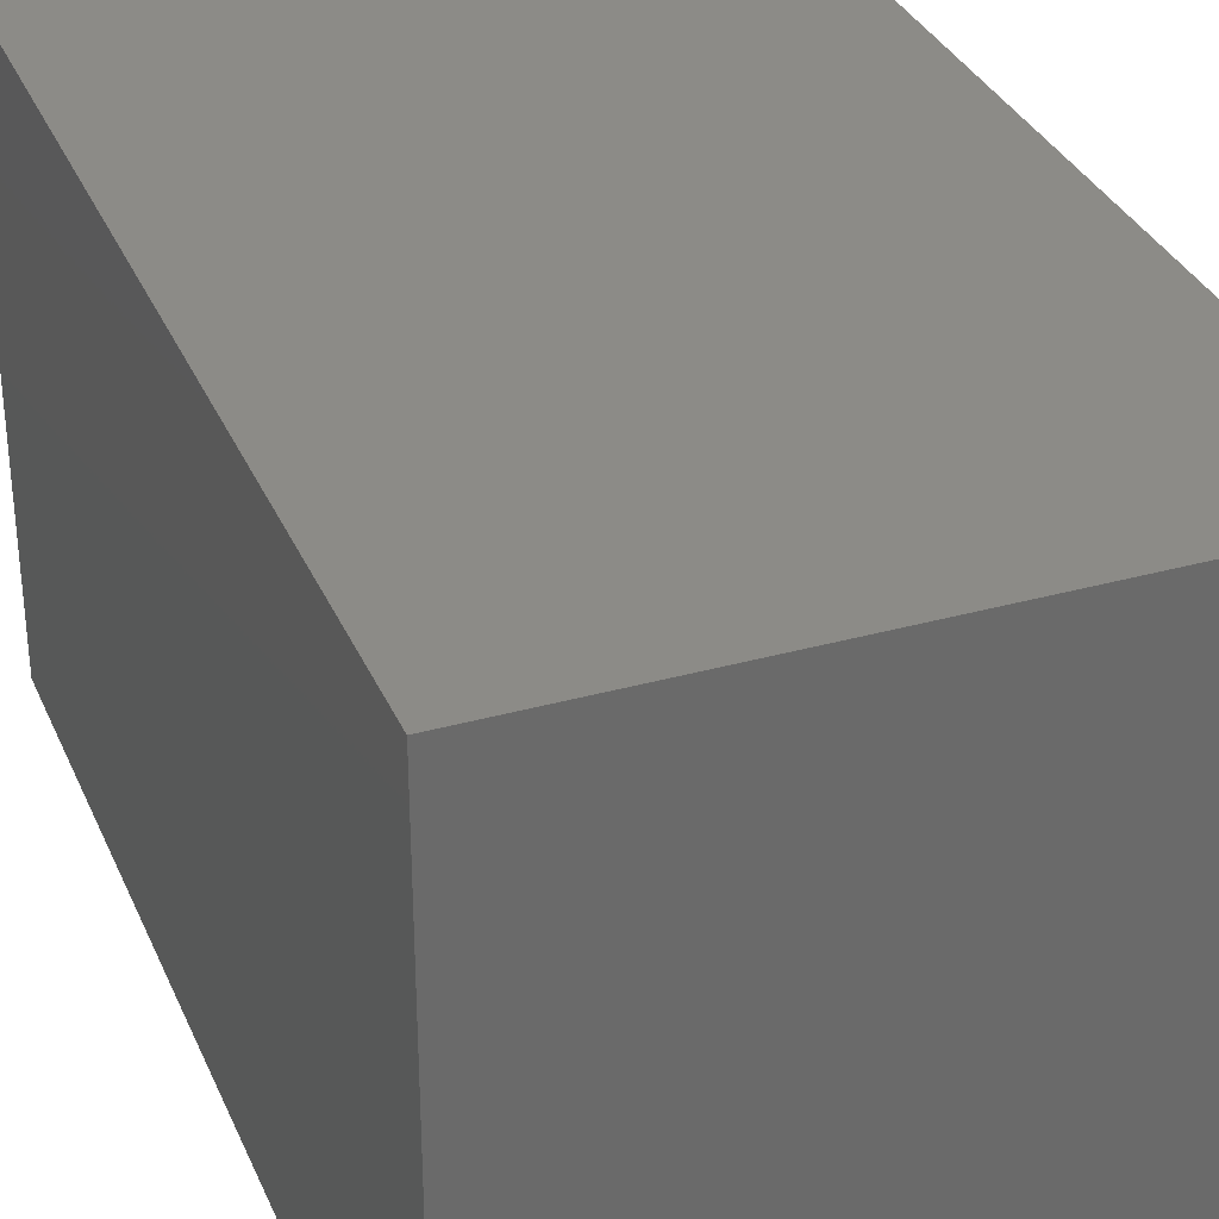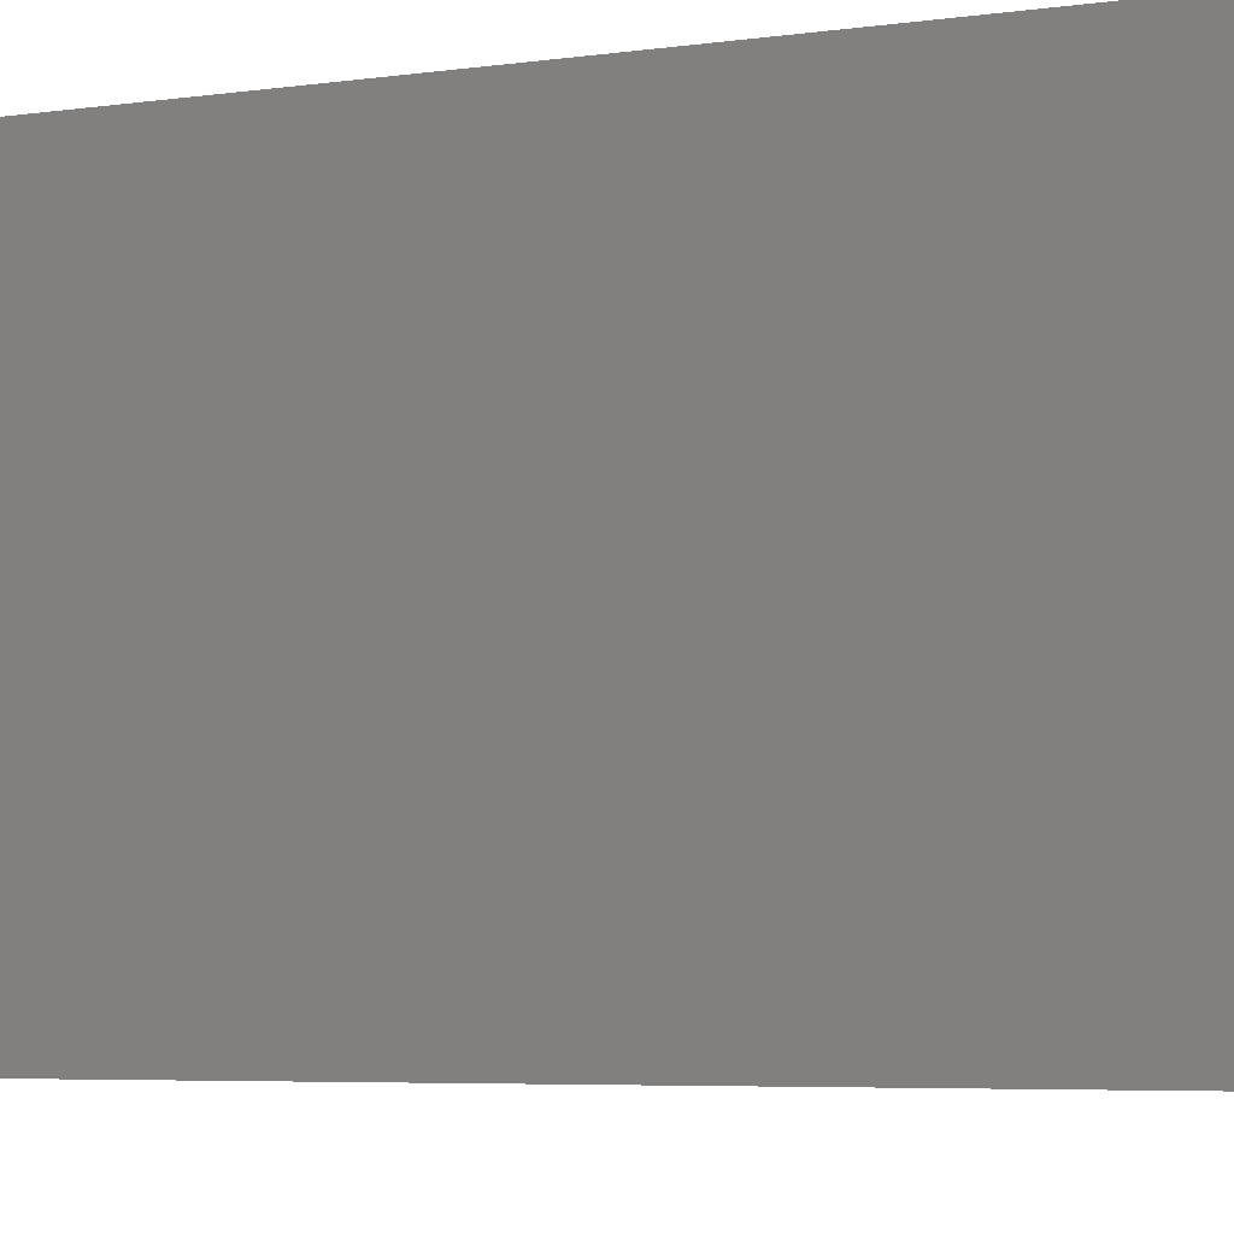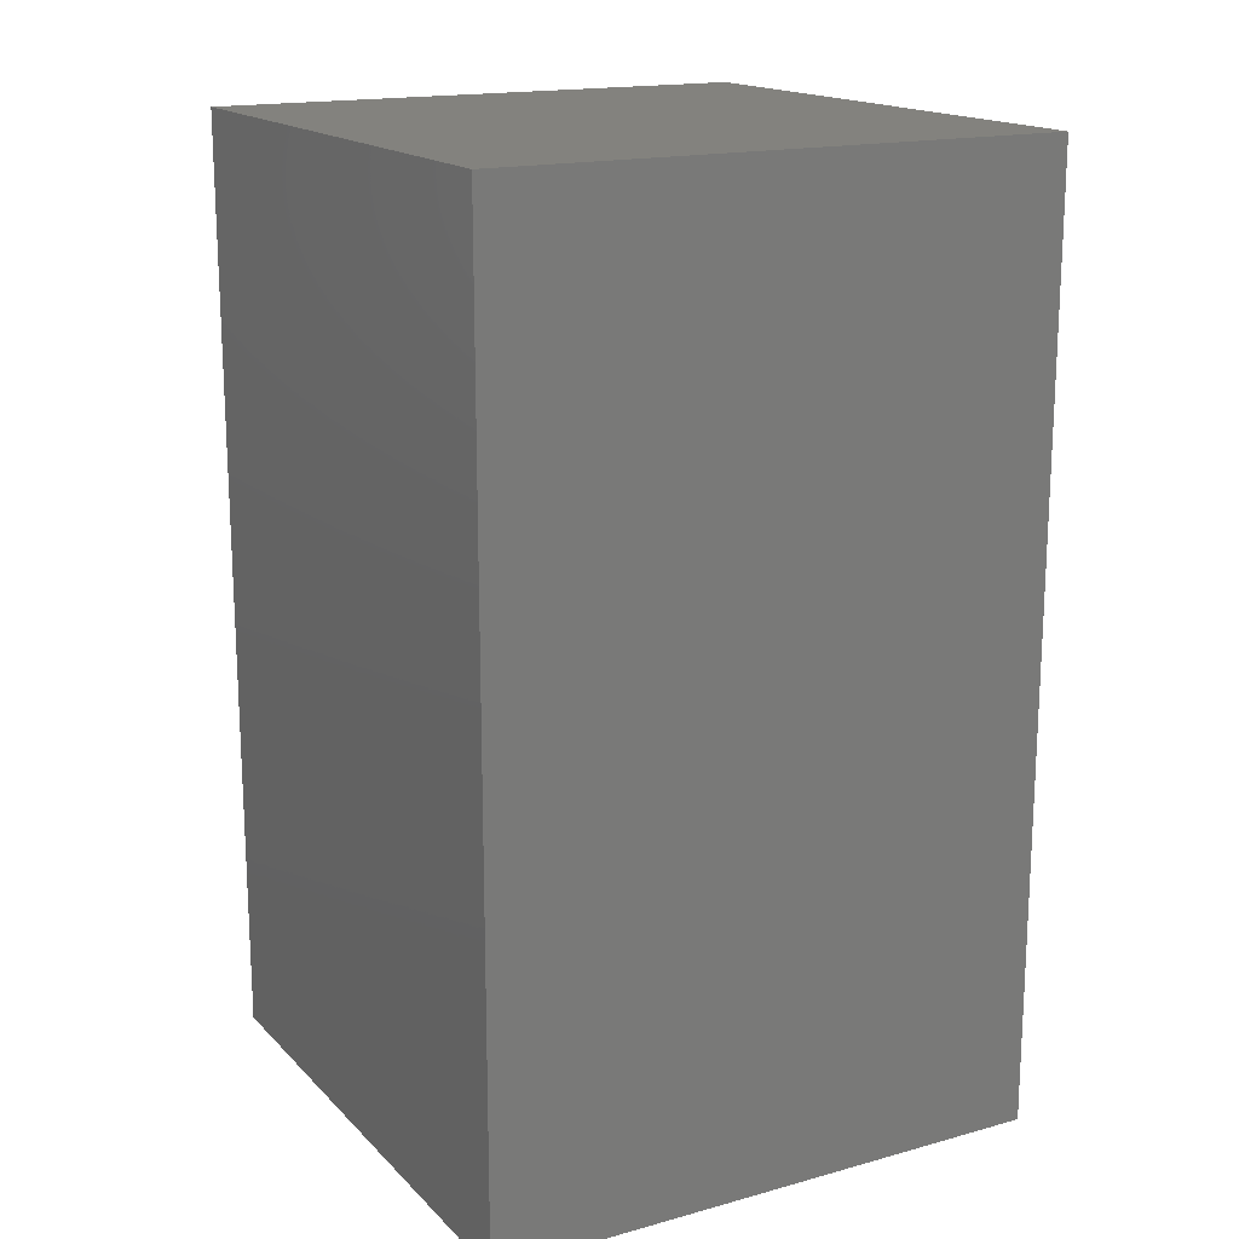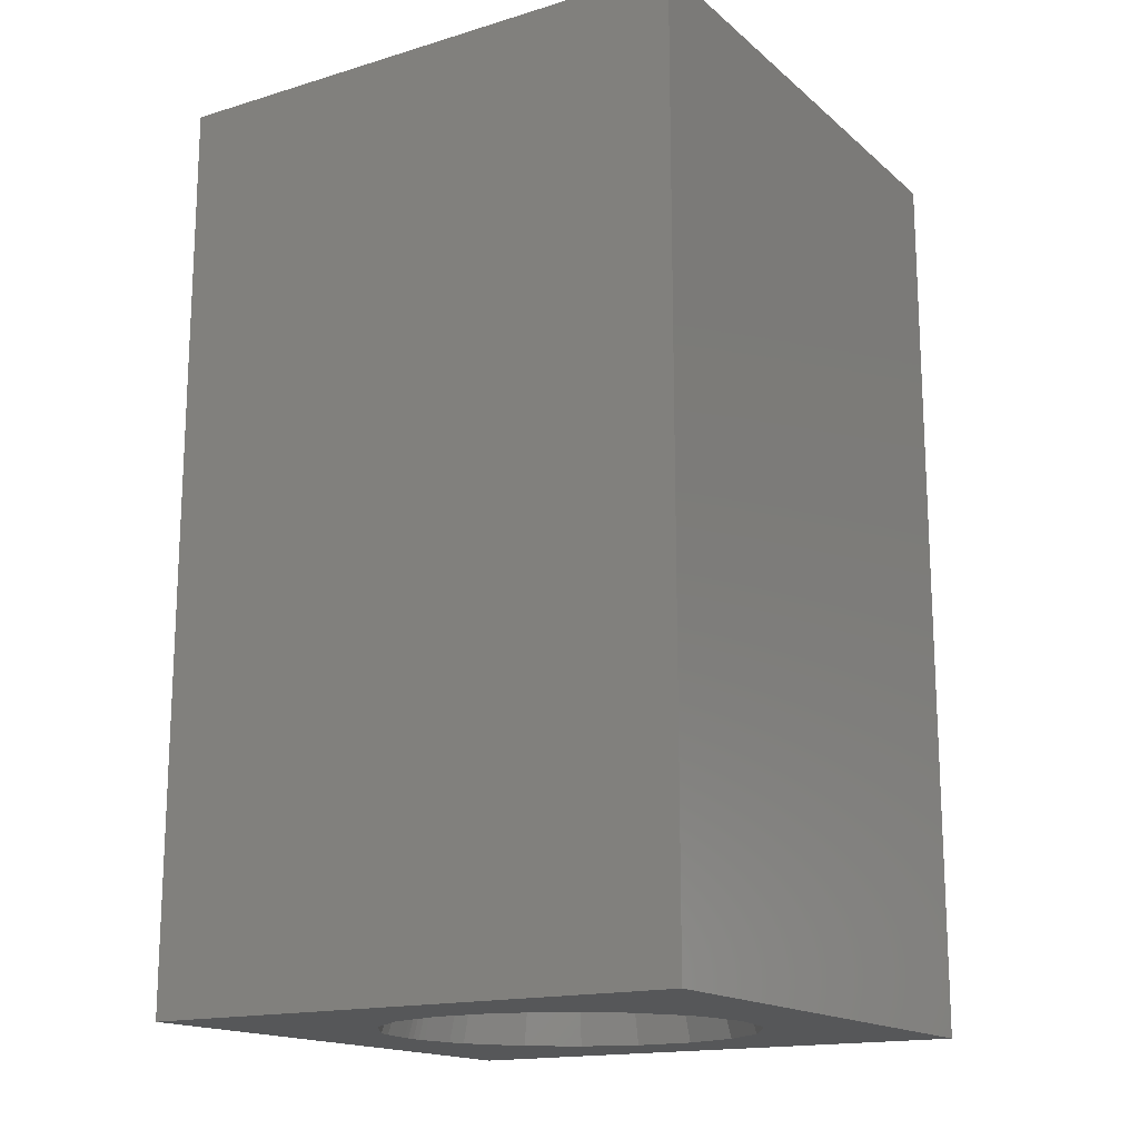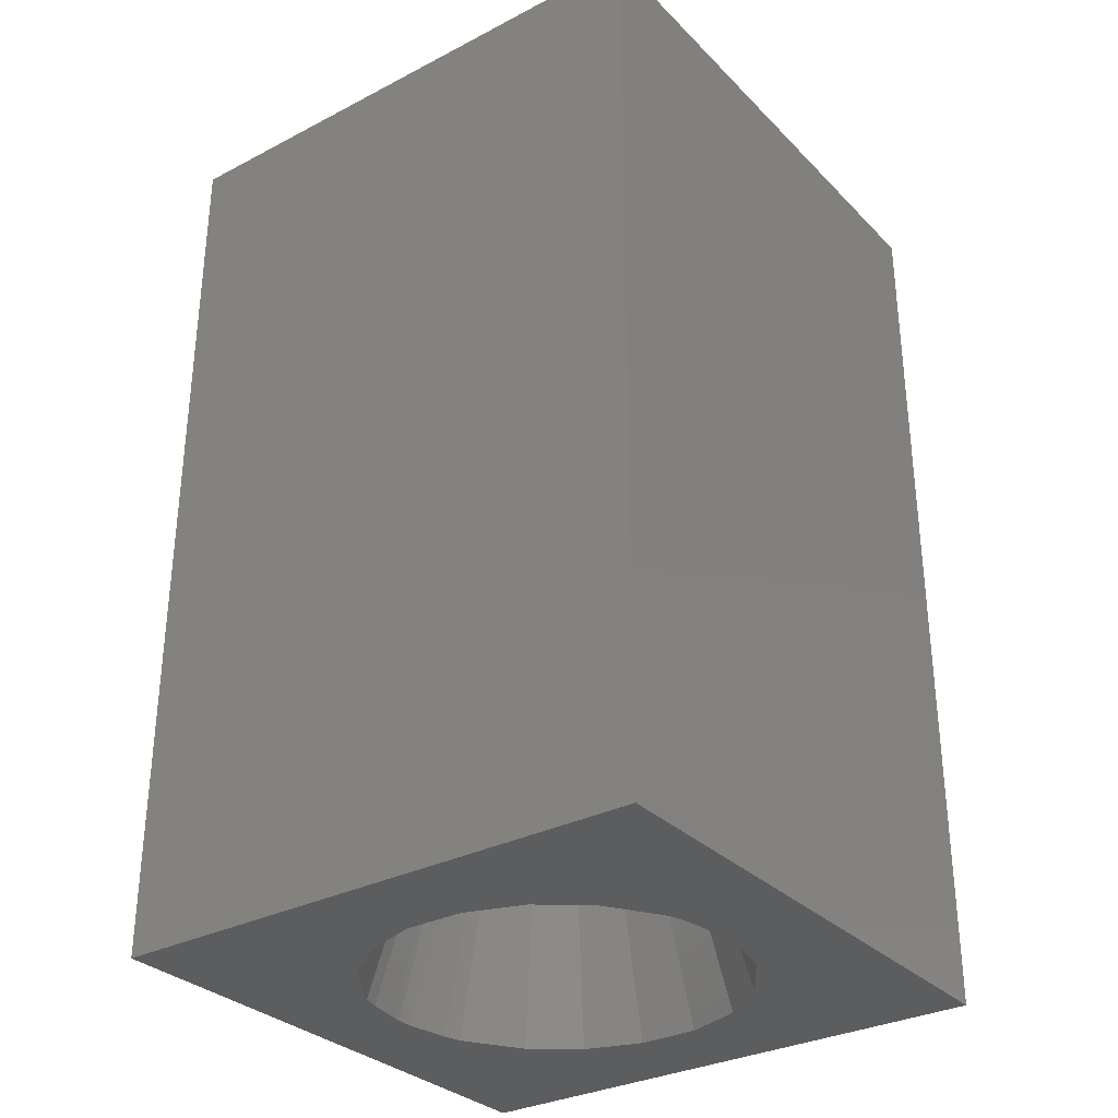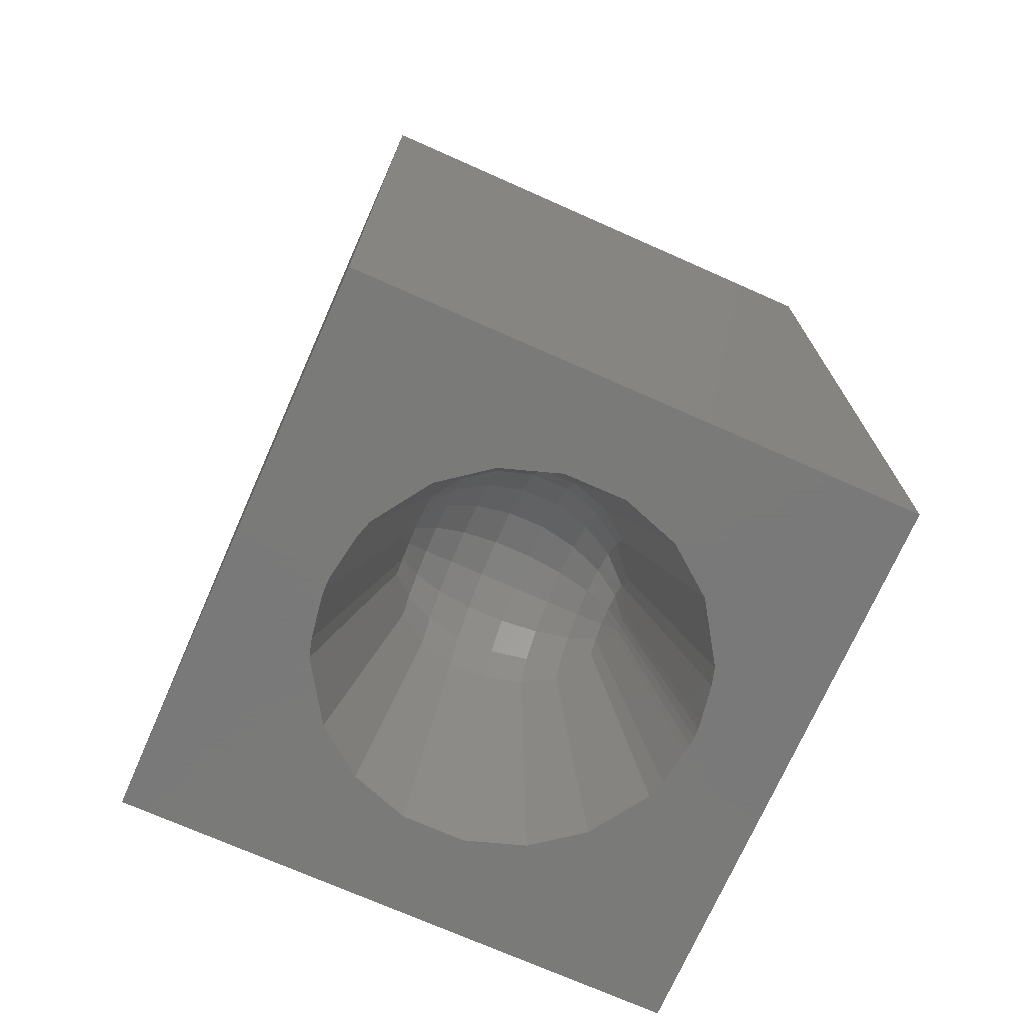
<metadata>
{"format":"stl","ext":"stl","renderer":"f3d","projection":"perspective","resolution":1024,"background":"white","views":[{"elev":33.2,"azim":159.0,"up":"+Z"},{"elev":-5.6,"azim":-67.0,"up":"+Z"},{"elev":16.9,"azim":-28.9,"up":"+Y"},{"elev":-16.3,"azim":121.7,"up":"+Y"},{"elev":-31.5,"azim":-53.8,"up":"+Y"},{"elev":-72.7,"azim":66.1,"up":"+Y"}]}
</metadata>
<code>
# stl→obj: 152 verts, 300 faces
v 0 0 0
v 0 15 9.02
v 0 15 0
v 0 0 9.02
v 9.02 0 9.02
v 9.02 15 9.02
v 9.02 15 0
v 9.02 0 0
v 4.5 0 7.506
v 4.414 0 7.502
v 4.353 0 7.5
v 4.298 0 7.492
v 4.222 0 7.481
v 4.003 0 7.444
v 3.637 0 7.383
v 3.346 0 7.299
v 3.284 0 7.259
v 3.192 0 7.2
v 2.733 0 6.898
v 2.417 0 6.69
v 2.193 0 6.4
v 1.832 0 5.93
v 1.715 0 5.585
v 1.516 0 4.997
v 1.516 0 4.003
v 3.284 0 1.741
v 3.192 0 1.8
v 4.414 0 1.498
v 4.353 0 1.5
v 4.5 0 1.494
v 4.298 0 1.508
v 4.222 0 1.519
v 4.003 0 1.556
v 3.637 0 1.617
v 3.346 0 1.701
v 2.733 0 2.102
v 2.417 0 2.31
v 2.193 0 2.6
v 1.832 0 3.07
v 1.715 0 3.415
v 4.586 0 7.502
v 4.647 0 7.5
v 4.702 0 7.492
v 4.778 0 7.481
v 4.997 0 7.444
v 5.363 0 7.383
v 5.654 0 7.299
v 5.716 0 7.259
v 5.808 0 7.2
v 6.267 0 6.898
v 6.583 0 6.69
v 6.807 0 6.4
v 7.168 0 5.93
v 7.367 0 5.343
v 7.484 0 4.997
v 7.484 0 4.003
v 5.716 0 1.741
v 5.654 0 1.701
v 4.586 0 1.498
v 4.647 0 1.5
v 4.702 0 1.508
v 4.778 0 1.519
v 4.997 0 1.556
v 5.363 0 1.617
v 7.367 0 3.657
v 7.168 0 3.07
v 6.807 0 2.6
v 6.583 0 2.31
v 6.267 0 2.102
v 5.808 0 1.8
v 4.316 3.653 6.475
v 6.195 3.951 5.408
v 5.235 3.934 6.282
v 5.034 4.135 6.282
v 3.669 4.544 3.086
v 3.765 3.934 2.718
v 3.966 4.135 2.718
v 3.356 4.231 3.086
v 6.195 3.951 3.592
v 6.379 4.01 4.187
v 5.235 3.934 2.718
v 5.034 4.135 2.718
v 3.356 4.231 5.914
v 3.155 3.837 5.914
v 2.805 3.951 5.408
v 6.098 4.561 4.813
v 5.942 4.447 5.408
v 3.453 4.842 3.592
v 5.331 4.544 3.086
v 5.644 4.231 3.086
v 2.621 4.01 4.813
v 3.339 4.998 4.813
v 3.453 4.842 5.408
v 2.902 4.561 4.813
v 6.098 4.561 4.187
v 5.661 4.998 4.187
v 5.547 4.842 3.592
v 3.765 3.934 6.282
v 3.636 3.681 6.282
v 3.058 4.447 3.592
v 2.902 4.561 4.187
v 2.621 4.01 4.187
v 5.11 5.279 4.187
v 4.5 5.375 4.187
v 4.5 5.182 3.592
v 4.781 4.264 2.718
v 4.5 4.308 2.718
v 4.5 3.713 2.525
v 5.845 3.837 3.086
v 6.379 4.01 4.813
v 5.942 4.447 3.592
v 3.155 3.837 3.086
v 2.805 3.951 3.592
v 5.364 3.681 6.282
v 3.949 5.095 3.592
v 4.316 3.653 2.525
v 4.219 4.264 2.718
v 3.339 4.998 4.187
v 4.5 4.308 6.282
v 4.5 3.713 6.475
v 4.219 4.264 6.282
v 3.636 3.681 2.718
v 5.11 5.279 4.813
v 5.051 5.095 5.408
v 4.5 5.182 5.408
v 4.937 4.745 3.086
v 4.5 4.814 3.086
v 5.051 5.095 3.592
v 3.89 5.279 4.187
v 5.644 4.231 5.914
v 5.547 4.842 5.408
v 5.331 4.544 5.914
v 4.781 4.264 6.282
v 5.364 3.681 2.718
v 4.597 3.698 2.525
v 4.063 4.745 3.086
v 4.5 4.814 5.914
v 4.063 4.745 5.914
v 3.89 5.279 4.813
v 3.949 5.095 5.408
v 4.5 5.375 4.813
v 5.845 3.837 5.914
v 5.661 4.998 4.813
v 4.403 3.698 6.475
v 4.597 3.698 6.475
v 4.403 3.698 2.525
v 4.684 3.653 2.525
v 4.684 3.653 6.475
v 3.966 4.135 6.282
v 3.669 4.544 5.914
v 4.937 4.745 5.914
v 3.058 4.447 5.408
f 1 2 3
f 2 1 4
f 2 5 6
f 5 2 4
f 5 7 6
f 7 5 8
f 1 7 8
f 7 1 3
f 4 9 5
f 4 10 9
f 4 11 10
f 4 12 11
f 4 13 12
f 4 14 13
f 4 15 14
f 4 16 15
f 4 17 16
f 4 18 17
f 4 19 18
f 4 20 19
f 4 21 20
f 4 22 21
f 4 23 22
f 4 24 23
f 4 25 24
f 1 26 27
f 1 28 29
f 28 1 30
f 31 1 29
f 32 1 31
f 33 1 32
f 34 1 33
f 35 1 34
f 26 1 35
f 36 1 27
f 37 1 36
f 38 1 37
f 39 1 38
f 40 1 39
f 25 1 40
f 1 25 4
f 41 5 9
f 42 5 41
f 43 5 42
f 44 5 43
f 45 5 44
f 46 5 45
f 47 5 46
f 48 5 47
f 49 5 48
f 50 5 49
f 51 5 50
f 52 5 51
f 53 5 52
f 54 5 53
f 55 5 54
f 56 5 55
f 8 57 58
f 8 30 1
f 30 8 59
f 59 8 60
f 60 8 61
f 61 8 62
f 62 8 63
f 63 8 64
f 56 8 5
f 65 8 56
f 66 8 65
f 67 8 66
f 68 8 67
f 69 8 68
f 70 8 69
f 57 8 70
f 64 8 58
f 7 2 6
f 2 7 3
f 71 12 13
f 53 52 72
f 46 73 47
f 73 46 74
f 75 76 77
f 76 75 78
f 56 79 65
f 79 56 80
f 81 64 58
f 64 81 82
f 54 53 72
f 83 84 85
f 86 72 87
f 75 88 78
f 89 81 90
f 81 89 82
f 91 23 24
f 92 93 94
f 95 96 97
f 83 98 84
f 16 99 98
f 99 16 17
f 78 88 100
f 91 101 94
f 101 91 102
f 103 104 105
f 106 107 108
f 109 90 81
f 55 72 110
f 72 55 54
f 67 66 79
f 79 80 95
f 79 95 111
f 38 112 113
f 112 38 37
f 49 48 114
f 98 99 84
f 75 115 88
f 116 117 77
f 101 92 94
f 92 101 118
f 119 120 121
f 112 36 122
f 36 112 37
f 38 113 39
f 23 85 22
f 85 23 91
f 123 124 125
f 126 105 127
f 128 103 105
f 105 104 129
f 115 105 129
f 87 130 131
f 132 74 133
f 134 109 81
f 109 69 68
f 69 109 134
f 79 111 90
f 66 65 79
f 87 72 130
f 21 84 20
f 84 21 85
f 135 59 60
f 59 135 108
f 76 78 112
f 27 122 36
f 136 115 75
f 26 122 27
f 64 82 63
f 94 85 91
f 115 129 88
f 137 121 138
f 139 140 93
f 40 102 25
f 24 102 91
f 102 24 25
f 111 95 97
f 126 128 105
f 106 126 127
f 90 111 97
f 89 128 126
f 89 97 128
f 136 105 115
f 88 118 101
f 129 141 139
f 141 129 104
f 47 114 48
f 114 47 73
f 50 49 114
f 52 142 72
f 142 52 51
f 56 110 80
f 110 56 55
f 134 58 57
f 58 134 81
f 109 79 90
f 67 109 68
f 109 67 79
f 143 131 123
f 143 86 131
f 57 70 134
f 70 69 134
f 131 130 132
f 144 71 121
f 11 71 144
f 71 11 12
f 133 145 120
f 19 84 99
f 84 19 20
f 112 78 113
f 78 100 113
f 127 105 136
f 146 28 108
f 28 146 29
f 77 117 75
f 33 77 34
f 147 63 82
f 63 147 62
f 59 108 30
f 100 101 113
f 100 88 101
f 125 137 138
f 139 93 92
f 113 101 102
f 40 113 102
f 113 40 39
f 85 21 22
f 97 103 128
f 97 96 103
f 118 139 92
f 139 118 129
f 88 129 118
f 141 125 139
f 50 142 51
f 142 50 114
f 142 114 73
f 80 86 95
f 86 80 110
f 131 132 124
f 86 87 131
f 103 143 123
f 143 103 96
f 96 86 143
f 86 96 95
f 148 45 44
f 45 148 74
f 74 46 45
f 133 74 148
f 15 98 149
f 98 15 16
f 41 145 42
f 145 41 120
f 119 133 120
f 116 146 117
f 76 34 77
f 34 76 35
f 82 106 147
f 117 136 75
f 137 133 119
f 137 119 121
f 93 150 83
f 125 140 139
f 90 97 89
f 141 123 125
f 104 123 141
f 123 104 103
f 110 72 86
f 124 151 125
f 73 132 130
f 132 73 74
f 123 131 124
f 130 142 73
f 72 142 130
f 44 43 148
f 149 14 15
f 10 144 120
f 144 10 11
f 120 144 121
f 120 41 9
f 120 9 10
f 42 148 43
f 148 42 145
f 133 148 145
f 31 116 32
f 116 33 32
f 33 116 77
f 116 29 146
f 29 116 31
f 30 108 28
f 122 76 112
f 122 35 76
f 35 122 26
f 117 127 136
f 106 127 107
f 147 60 61
f 60 147 135
f 135 106 108
f 61 62 147
f 146 108 117
f 147 106 135
f 138 121 150
f 140 138 150
f 93 152 94
f 94 152 85
f 99 18 19
f 99 17 18
f 125 151 137
f 151 133 137
f 89 126 106
f 82 89 106
f 140 150 93
f 125 138 140
f 98 150 149
f 150 98 83
f 121 149 150
f 93 83 152
f 152 83 85
f 124 132 151
f 151 132 133
f 108 107 117
f 107 127 117
f 14 71 13
f 71 14 149
f 121 71 149

</code>
